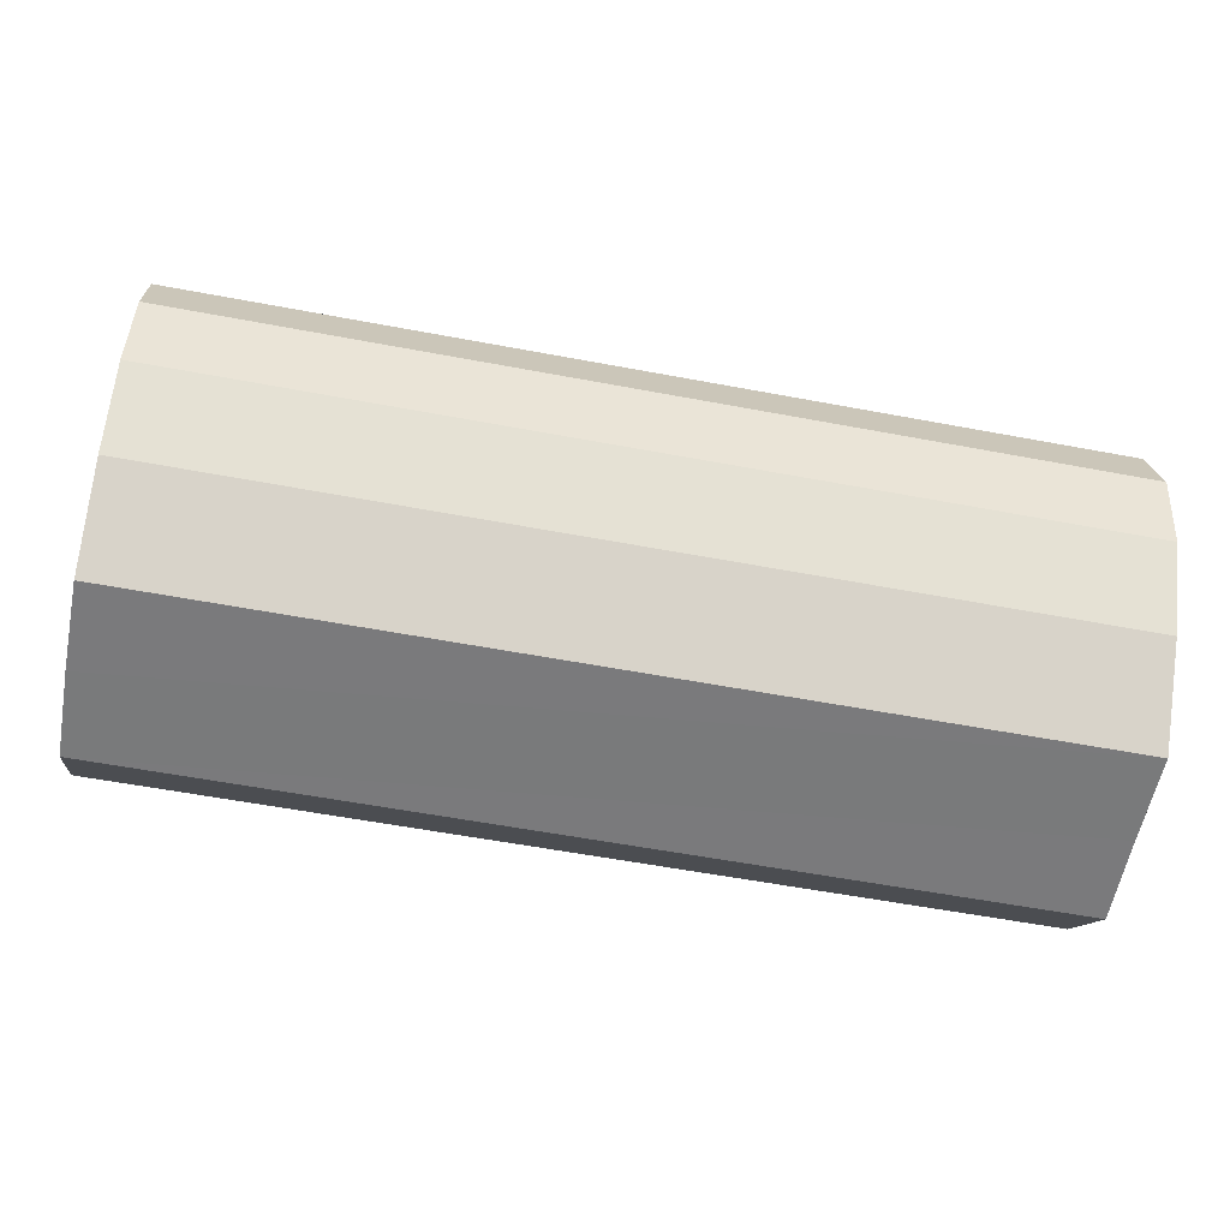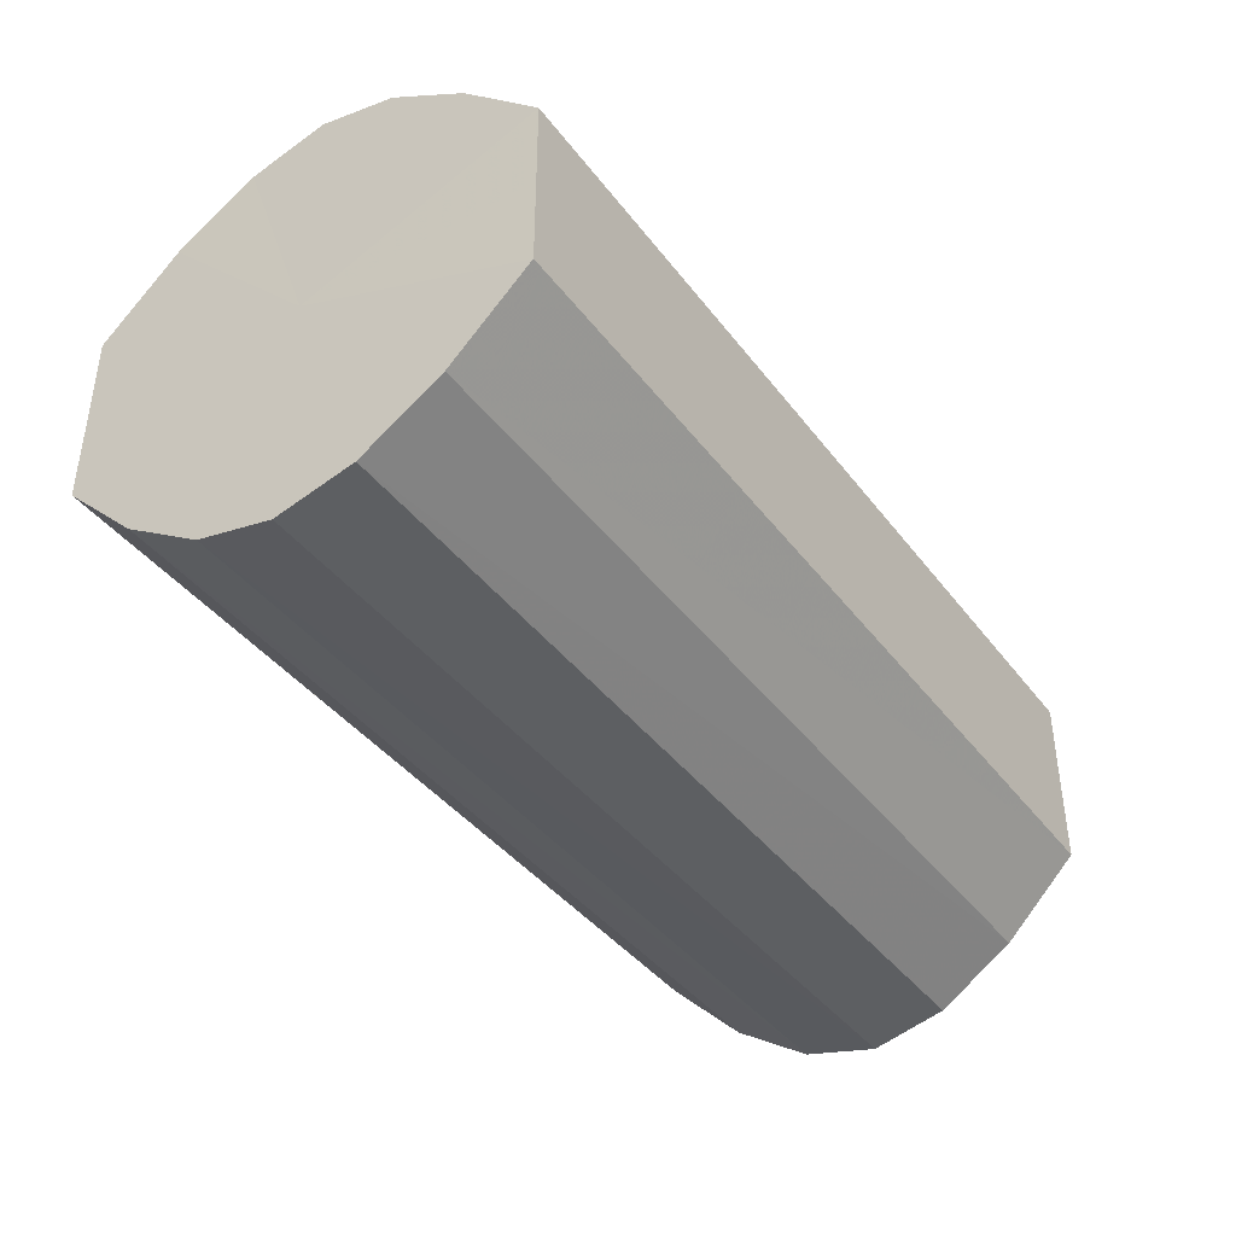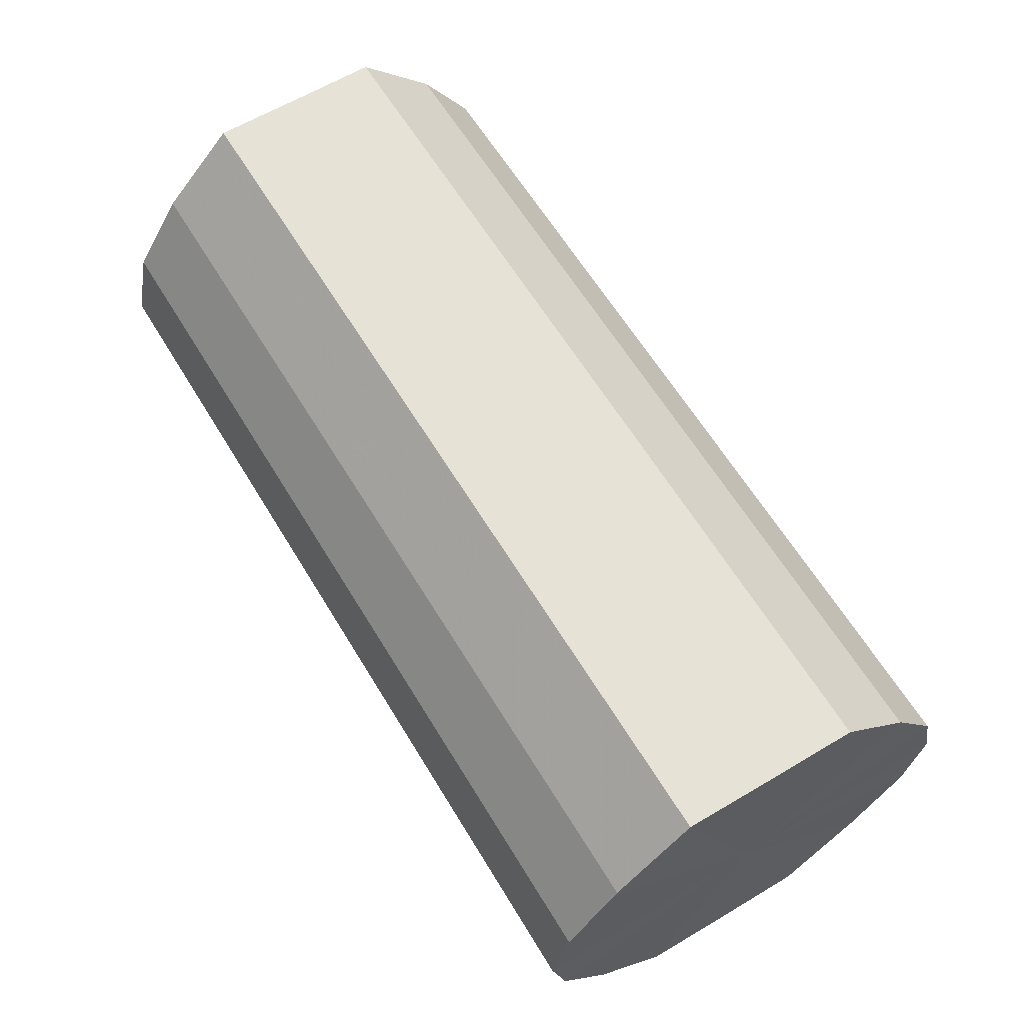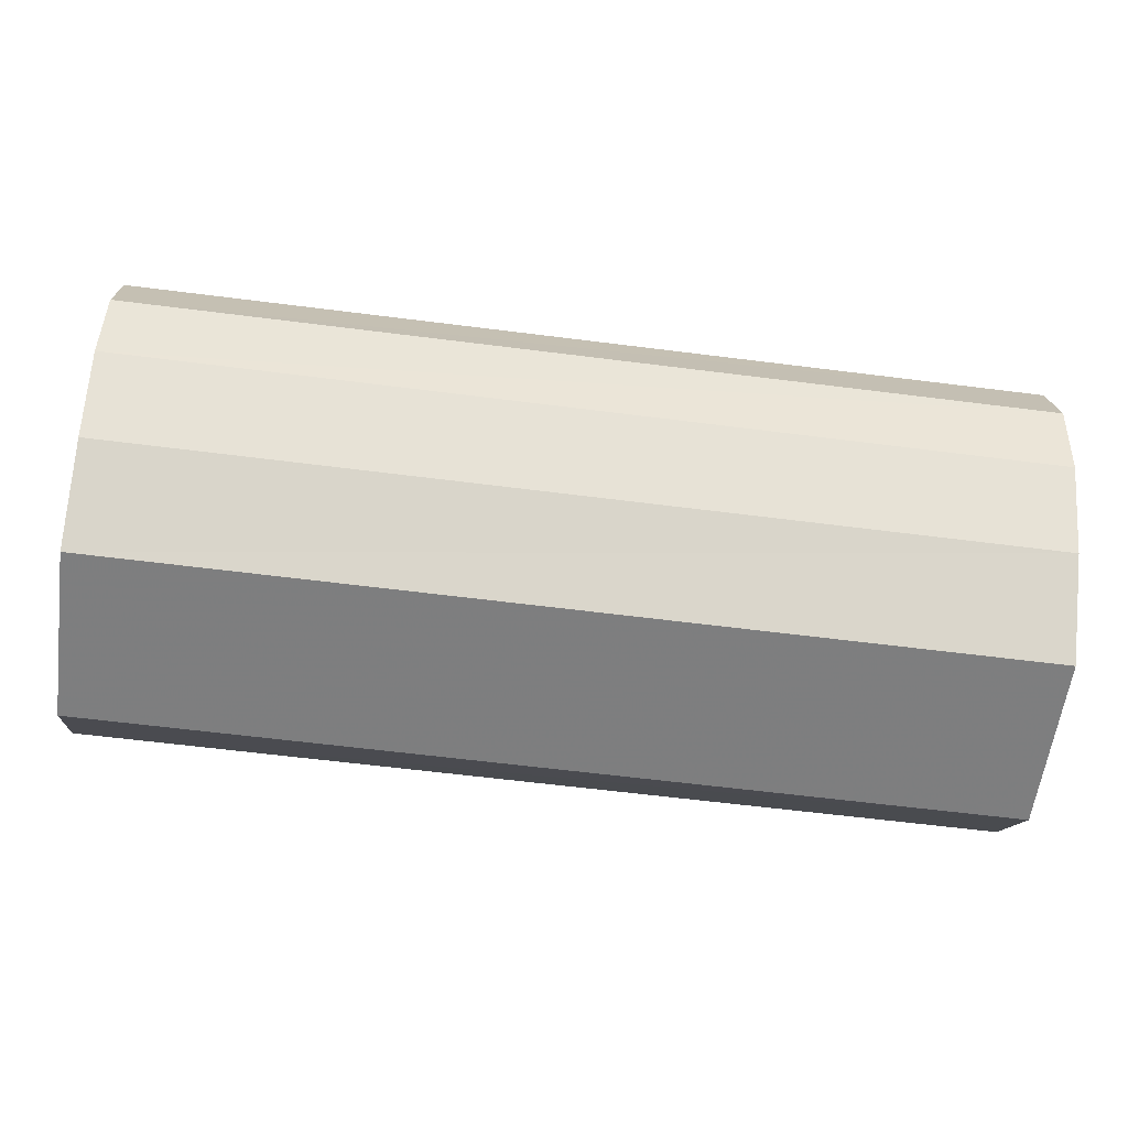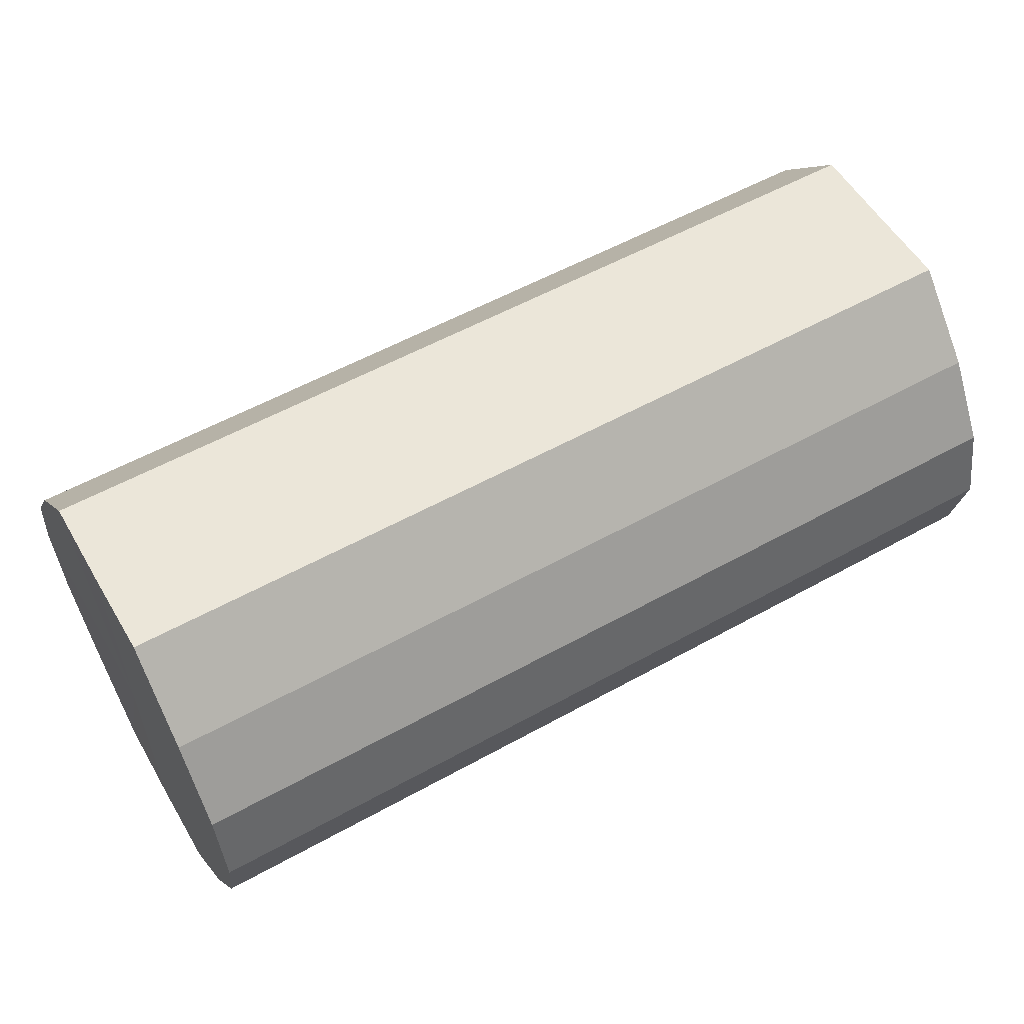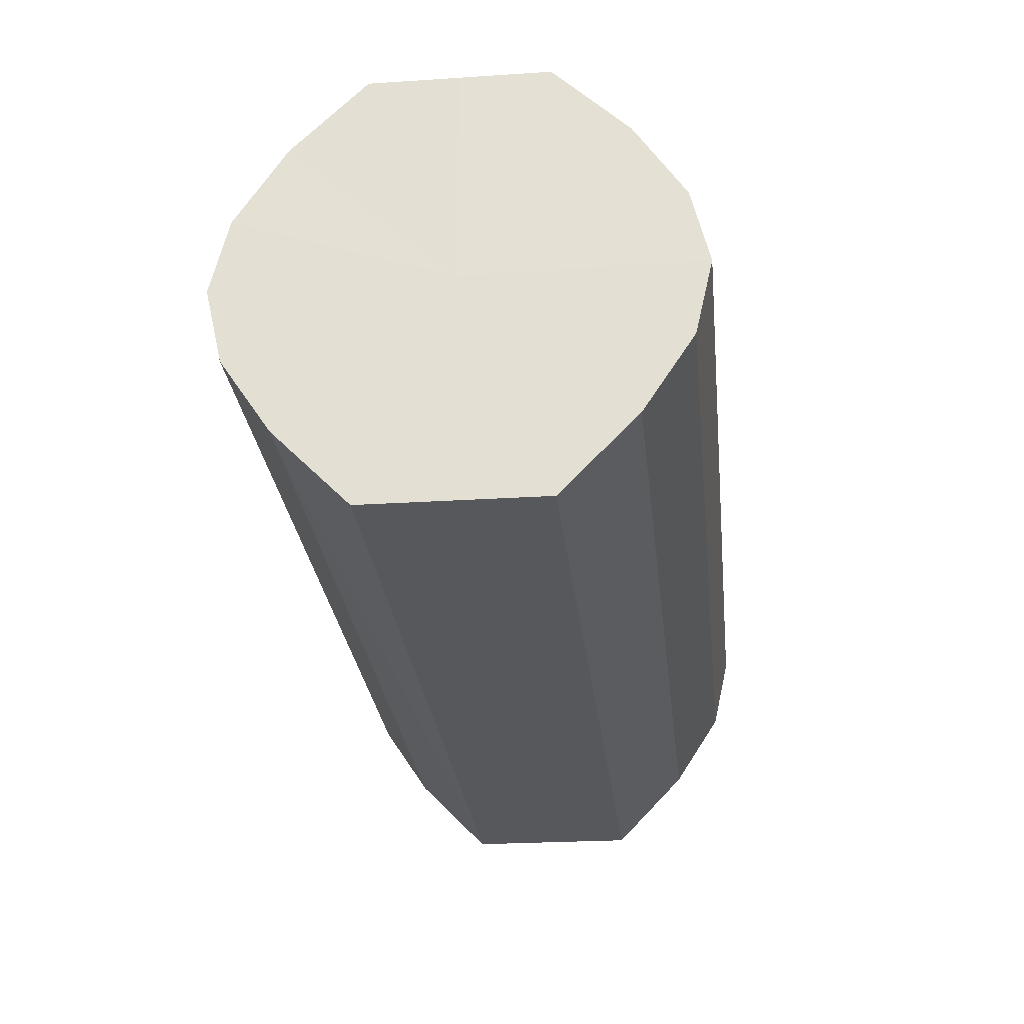
<metadata>
{"format":"obj","ext":"obj","renderer":"f3d","projection":"perspective","resolution":1024,"background":"white","views":[{"elev":-58.3,"azim":-11.0,"up":"+Y"},{"elev":-40.4,"azim":-56.5,"up":"+Z"},{"elev":62.8,"azim":58.8,"up":"+Y"},{"elev":-59.3,"azim":172.5,"up":"+Y"},{"elev":55.9,"azim":149.8,"up":"+Y"},{"elev":-27.9,"azim":96.3,"up":"+Y"}]}
</metadata>
<code>
o 16159
v 2233 1871 7.28
v 2233 1871 7.292
v 2233 1871 7.28
v 2233 1871 7.301
v 2233 1871 7.292
v 2233 1871 7.269
v 2233 1871 7.269
v 2233 1871 7.308
v 2233 1871 7.301
v 2233 1871 7.259
v 2233 1871 7.259
v 2233 1871 7.31
v 2233 1871 7.308
v 2233 1871 7.252
v 2233 1871 7.252
v 2233 1871 7.308
v 2233 1871 7.31
v 2233 1871 7.25
v 2233 1871 7.25
v 2233 1871 7.301
v 2233 1871 7.308
v 2233 1871 7.252
v 2233 1871 7.252
v 2233 1871 7.292
v 2233 1871 7.301
v 2233 1871 7.259
v 2233 1871 7.259
v 2233 1871 7.28
v 2233 1871 7.292
v 2233 1871 7.269
v 2233 1871 7.269
v 2233 1871 7.28
v 2233 1871 7.28
v 2233 1871 7.292
v 2233 1871 7.292
v 2233 1871 7.301
v 2233 1871 7.301
v 2233 1871 7.269
v 2233 1871 7.28
v 2233 1871 7.259
v 2233 1871 7.269
v 2233 1871 7.308
v 2233 1871 7.308
v 2233 1871 7.252
v 2233 1871 7.259
v 2233 1871 7.25
v 2233 1871 7.252
v 2233 1871 7.31
v 2233 1871 7.31
v 2233 1871 7.252
v 2233 1871 7.25
v 2233 1871 7.259
v 2233 1871 7.252
v 2233 1871 7.308
v 2233 1871 7.308
v 2233 1871 7.269
v 2233 1871 7.259
v 2233 1871 7.28
v 2233 1871 7.269
v 2233 1871 7.301
v 2233 1871 7.301
v 2233 1871 7.292
v 2233 1871 7.28
v 2233 1871 7.292
v 2233 1871 7.28
v 2233 1871 7.292
v 2233 1871 7.28
v 2233 1871 7.301
v 2233 1871 7.269
v 2233 1871 7.308
v 2233 1871 7.259
v 2233 1871 7.31
v 2233 1871 7.252
v 2233 1871 7.308
v 2233 1871 7.25
v 2233 1871 7.301
v 2233 1871 7.252
v 2233 1871 7.292
v 2233 1871 7.259
v 2233 1871 7.28
v 2233 1871 7.269
v 2233 1871 7.28
v 2233 1871 7.28
v 2233 1871 7.292
v 2233 1871 7.269
v 2233 1871 7.301
v 2233 1871 7.259
v 2233 1871 7.308
v 2233 1871 7.252
v 2233 1871 7.31
v 2233 1871 7.25
v 2233 1871 7.308
v 2233 1871 7.252
v 2233 1871 7.301
v 2233 1871 7.259
v 2233 1871 7.292
v 2233 1871 7.269
v 2233 1871 7.28
f 1 2 3
f 2 4 5
f 6 1 7
f 4 8 9
f 10 6 11
f 8 12 13
f 14 10 15
f 12 16 17
f 18 14 19
f 16 20 21
f 22 18 23
f 20 24 25
f 26 22 27
f 24 28 29
f 30 26 31
f 28 30 32
f 33 34 35
f 35 36 37
f 38 39 33
f 40 41 38
f 37 42 43
f 44 45 40
f 46 47 44
f 43 48 49
f 50 51 46
f 52 53 50
f 49 54 55
f 56 57 52
f 58 59 56
f 55 60 61
f 62 63 58
f 61 64 62
f 65 66 67
f 65 68 66
f 65 67 69
f 65 70 68
f 65 69 71
f 65 72 70
f 65 71 73
f 65 74 72
f 65 73 75
f 65 76 74
f 65 75 77
f 65 78 76
f 65 77 79
f 65 80 78
f 65 79 81
f 65 81 80
f 82 83 84
f 82 85 83
f 82 84 86
f 82 87 85
f 82 86 88
f 82 89 87
f 82 88 90
f 82 91 89
f 82 90 92
f 82 93 91
f 82 92 94
f 82 95 93
f 82 94 96
f 82 97 95
f 82 96 98
f 82 98 97

</code>
